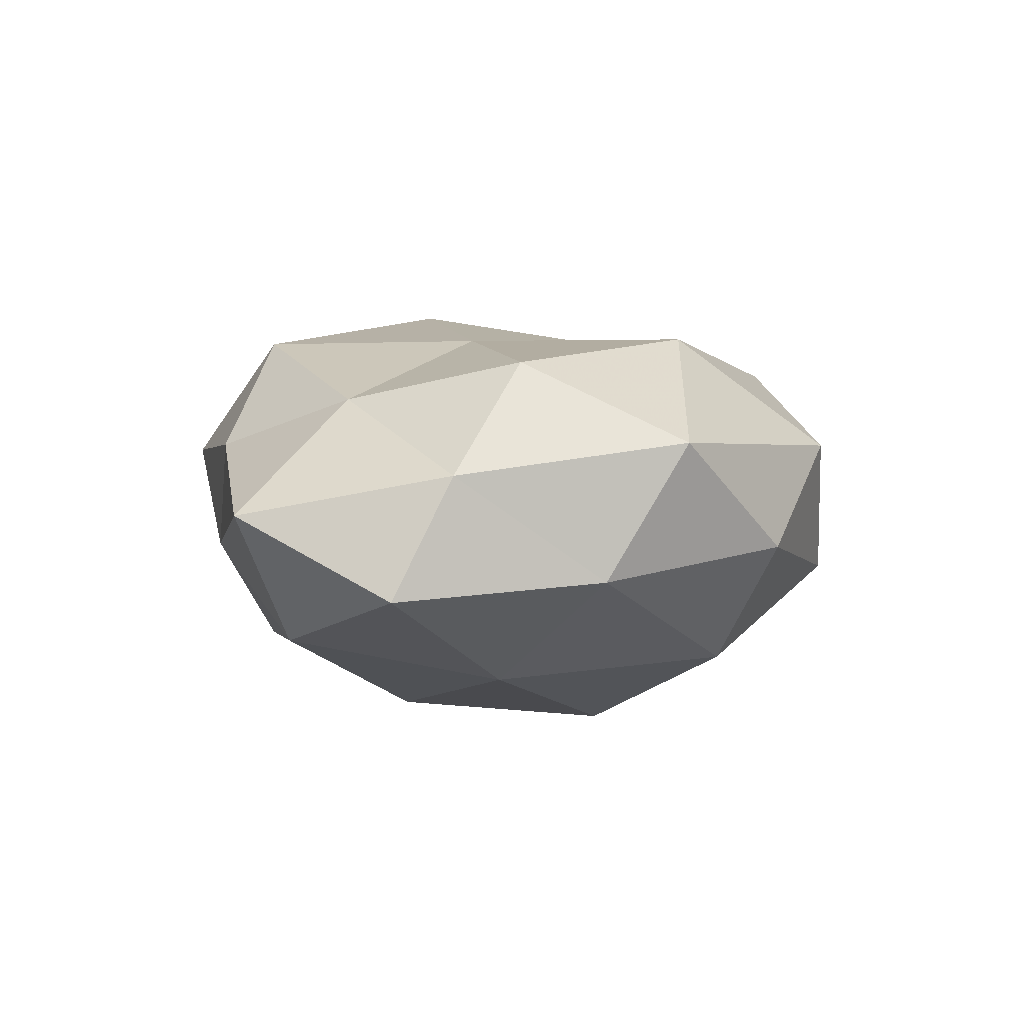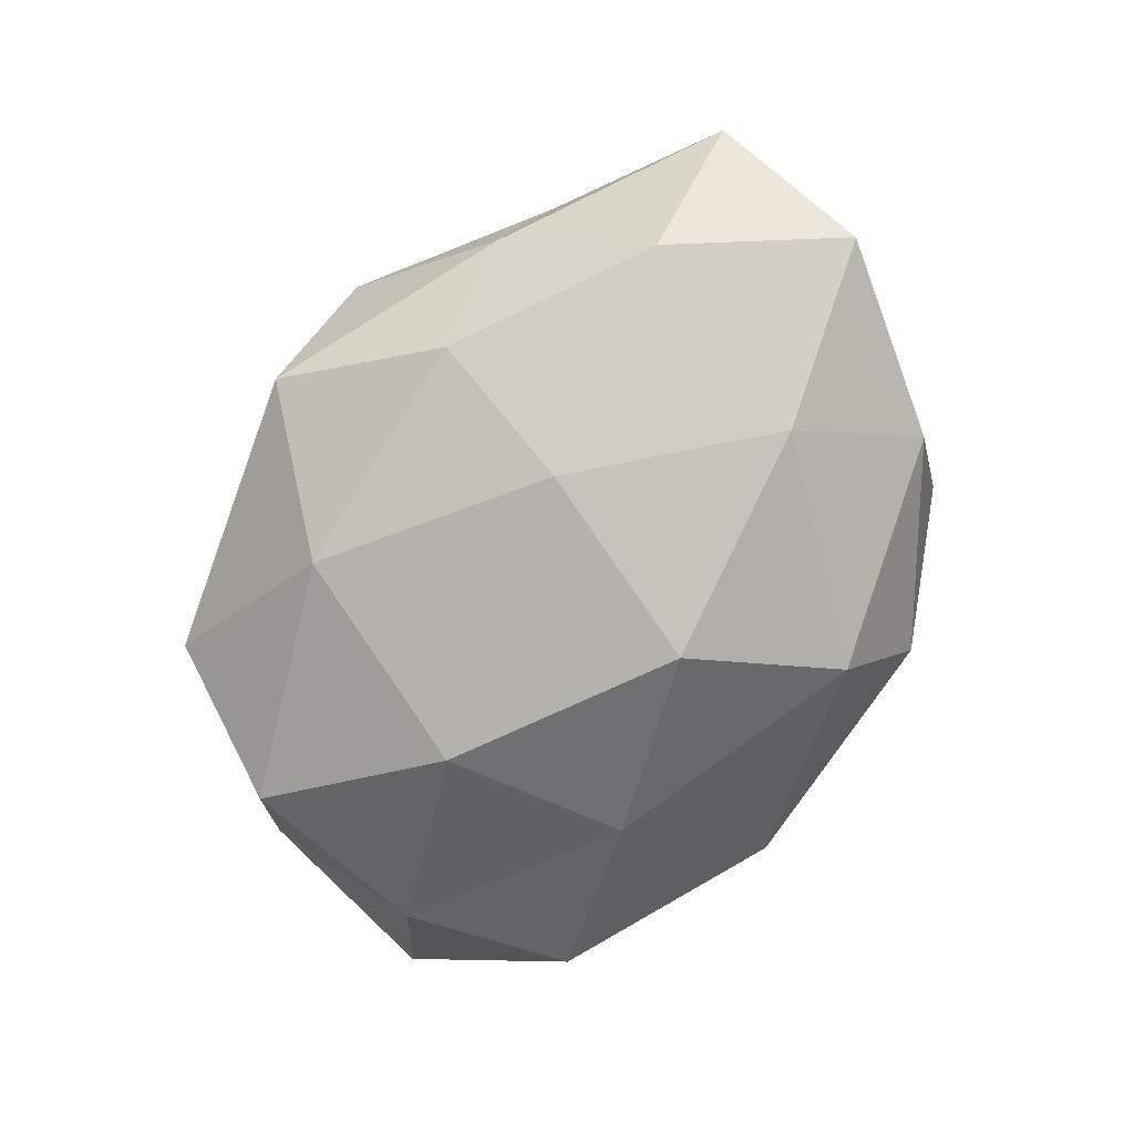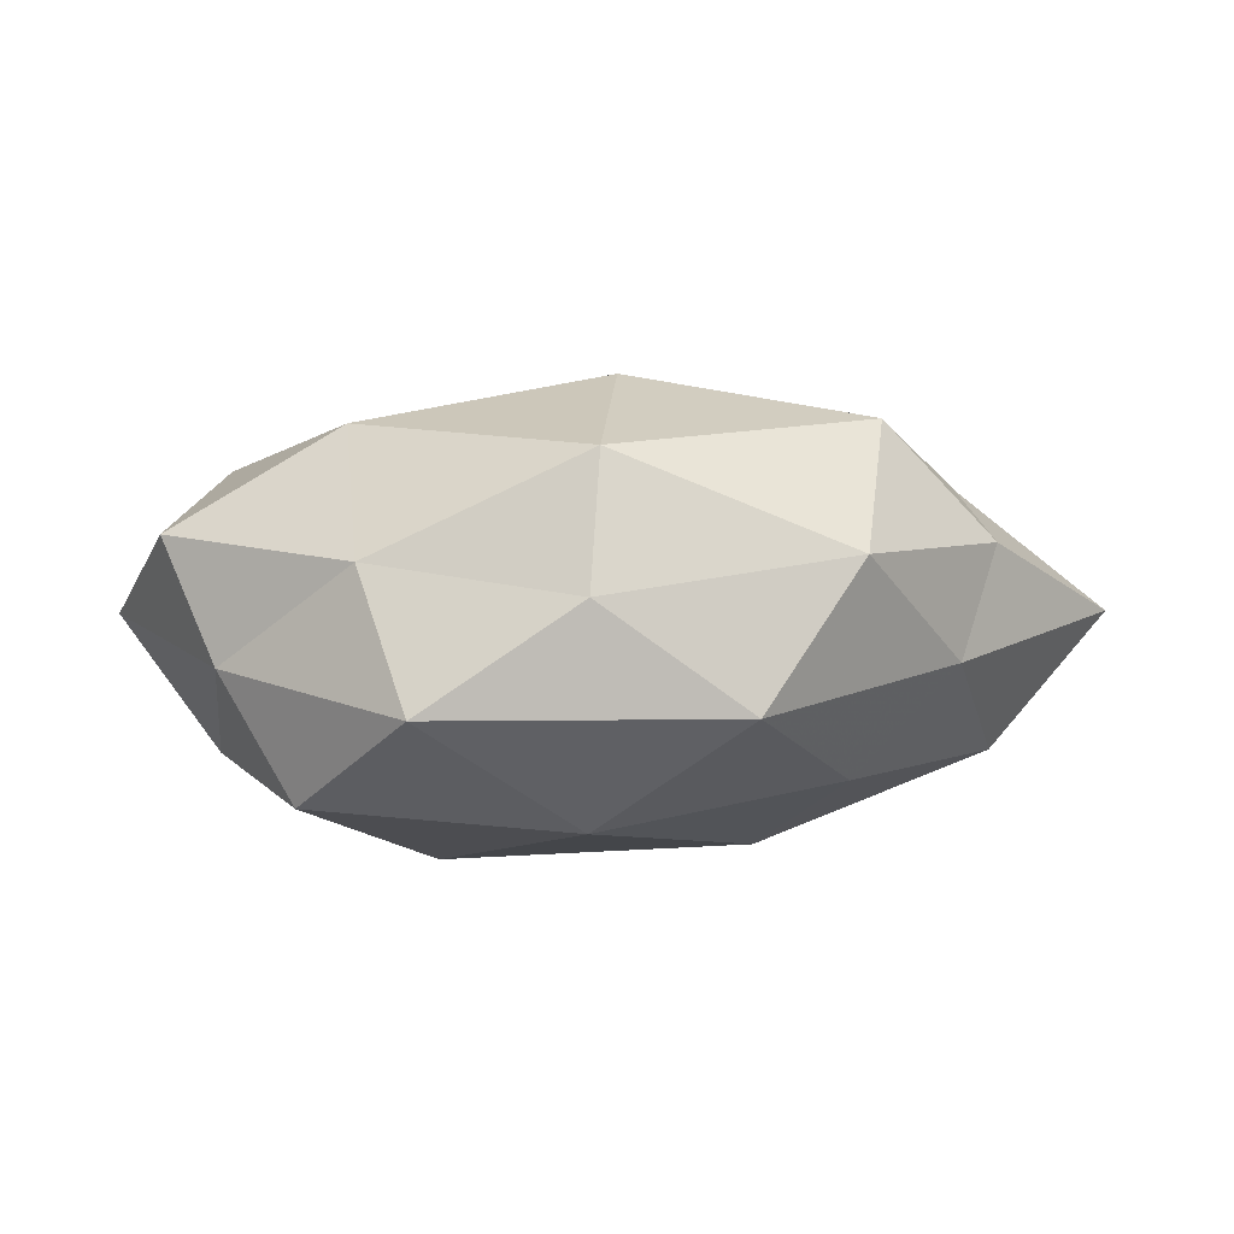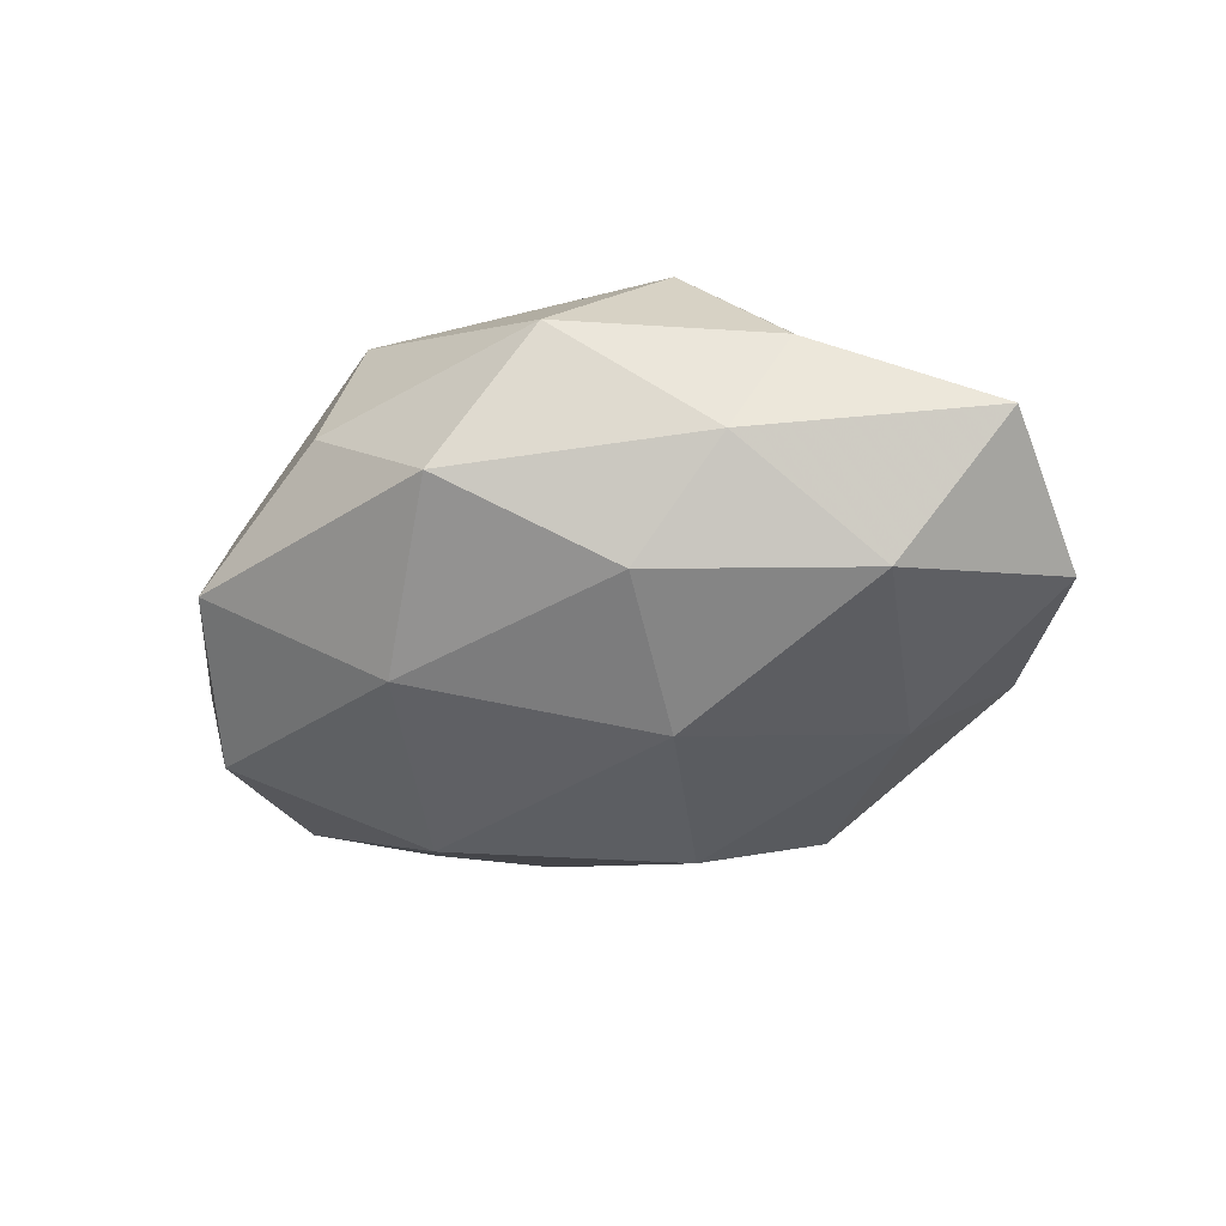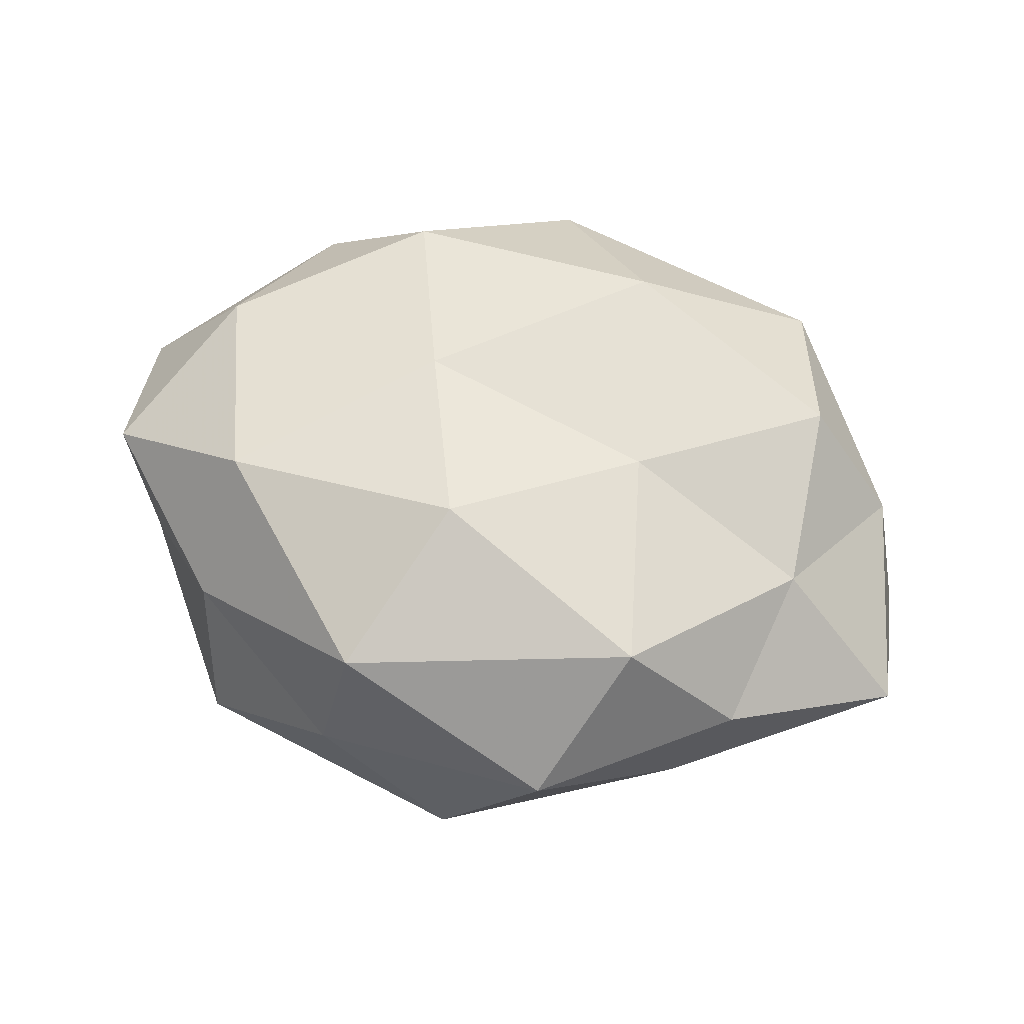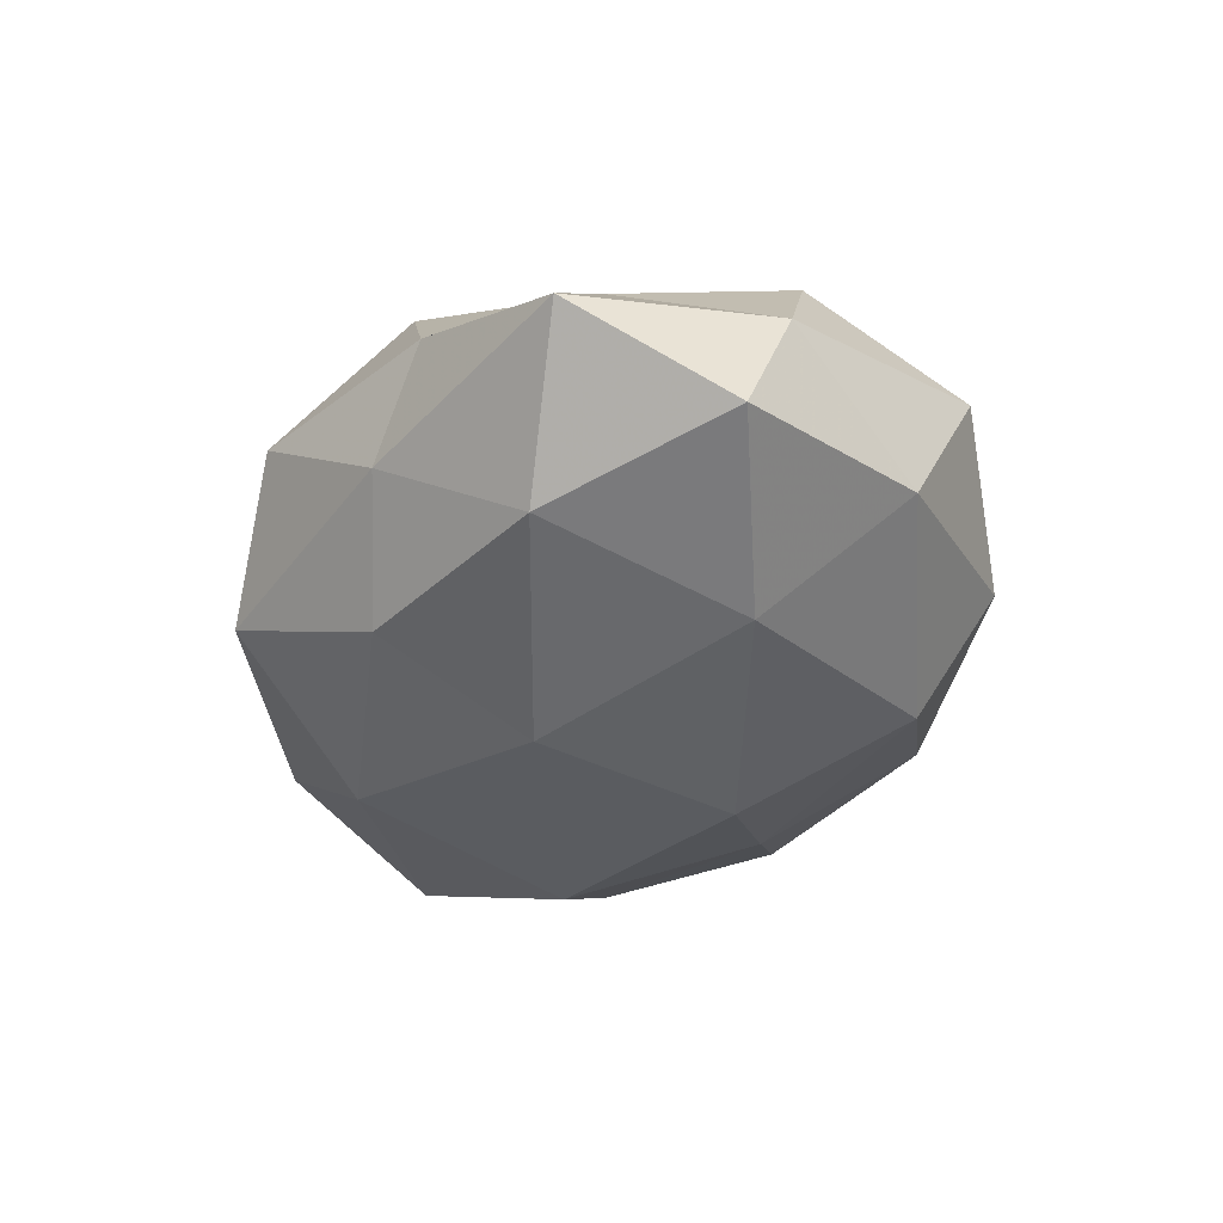
<metadata>
{"format":"obj","ext":"obj","renderer":"f3d","projection":"perspective","resolution":1024,"background":"white","views":[{"elev":1.2,"azim":108.2,"up":"+Z"},{"elev":-76.9,"azim":54.4,"up":"+Z"},{"elev":3.7,"azim":-19.7,"up":"+Z"},{"elev":-33.1,"azim":26.6,"up":"+Z"},{"elev":64.8,"azim":12.3,"up":"+Z"},{"elev":-32.5,"azim":79.3,"up":"+Z"}]}
</metadata>
<code>
v -0.03435 -0.03505 -0.008039
v 0.005117 0.01321 -0.02874
v 0.01817 -0.0003513 0.02335
v -0.04192 -0.01672 -0.01913
v -0.04226 0.01486 0.01709
v -0.0131 0.04154 -0.008001
v -0.05587 0.01454 0.000491
v -0.01344 -0.03532 0.02014
v 0.04137 -0.00889 0.01478
v 0.04218 -0.01668 -0.01597
v 0.0008146 -0.04478 -0.008091
v 0.03683 -0.02825 0.009176
v 0.01769 -0.03014 -0.01699
v -0.04057 0.02945 -0.009452
v 0.02247 -0.02781 0.02316
v -0.04938 -0.01094 -0.004132
v -0.04531 0.007652 -0.01561
v 0.05768 -0.01697 0.0003053
v 0.01859 0.04179 -0.004156
v 0.05245 0.009278 0.005143
v -0.0001037 0.04413 0.009176
v 0.03404 0.008859 -0.02097
v -0.004179 -0.0147 0.02823
v -0.01879 0.03108 0.01963
v -0.03712 -0.02484 0.007865
v 0.0139 -0.01148 -0.02667
v -0.02167 -0.001947 -0.028
v -0.03456 -0.01135 0.02256
v 0.03644 0.03425 0.009167
v 0.04096 0.01396 0.01915
v -0.01169 0.008204 0.02449
v 0.01366 0.02729 0.0233
v 0.05673 0.002987 -0.009891
v 0.01369 -0.04322 0.008711
v 0.03036 -0.0322 -0.004093
v 0.01397 0.03271 -0.01907
v -0.01896 0.0223 -0.01949
v -0.03413 0.03474 0.005565
v -0.01247 -0.02844 -0.02171
v 0.04189 0.02527 -0.007872
v -0.01639 -0.04045 0.004586
v -0.0542 -0.004986 0.01036
f 9 3 15
f 12 9 15
f 16 4 1
f 7 14 17
f 16 17 4
f 7 17 16
f 18 9 12
f 20 9 18
f 6 21 19
f 15 3 23
f 23 8 15
f 16 1 25
f 10 13 26
f 22 26 2
f 10 26 22
f 4 17 27
f 2 26 27
f 28 8 23
f 25 8 28
f 29 19 21
f 9 30 3
f 20 30 9
f 20 29 30
f 31 23 3
f 5 31 24
f 28 31 5
f 28 23 31
f 32 21 24
f 29 21 32
f 32 3 30
f 30 29 32
f 31 3 32
f 24 31 32
f 33 18 10
f 33 20 18
f 33 10 22
f 8 34 15
f 15 34 12
f 10 35 13
f 13 35 11
f 18 35 10
f 18 12 35
f 35 34 11
f 35 12 34
f 19 36 6
f 22 2 36
f 6 37 14
f 17 14 37
f 27 37 2
f 17 37 27
f 36 2 37
f 36 37 6
f 5 38 7
f 14 38 6
f 7 38 14
f 38 21 6
f 5 24 38
f 38 24 21
f 1 4 39
f 1 39 11
f 11 39 13
f 26 13 39
f 27 39 4
f 26 39 27
f 40 19 29
f 40 29 20
f 33 40 20
f 33 22 40
f 40 36 19
f 22 36 40
f 41 1 11
f 25 1 41
f 25 41 8
f 8 41 34
f 11 34 41
f 42 5 7
f 42 7 16
f 42 16 25
f 42 28 5
f 42 25 28

</code>
